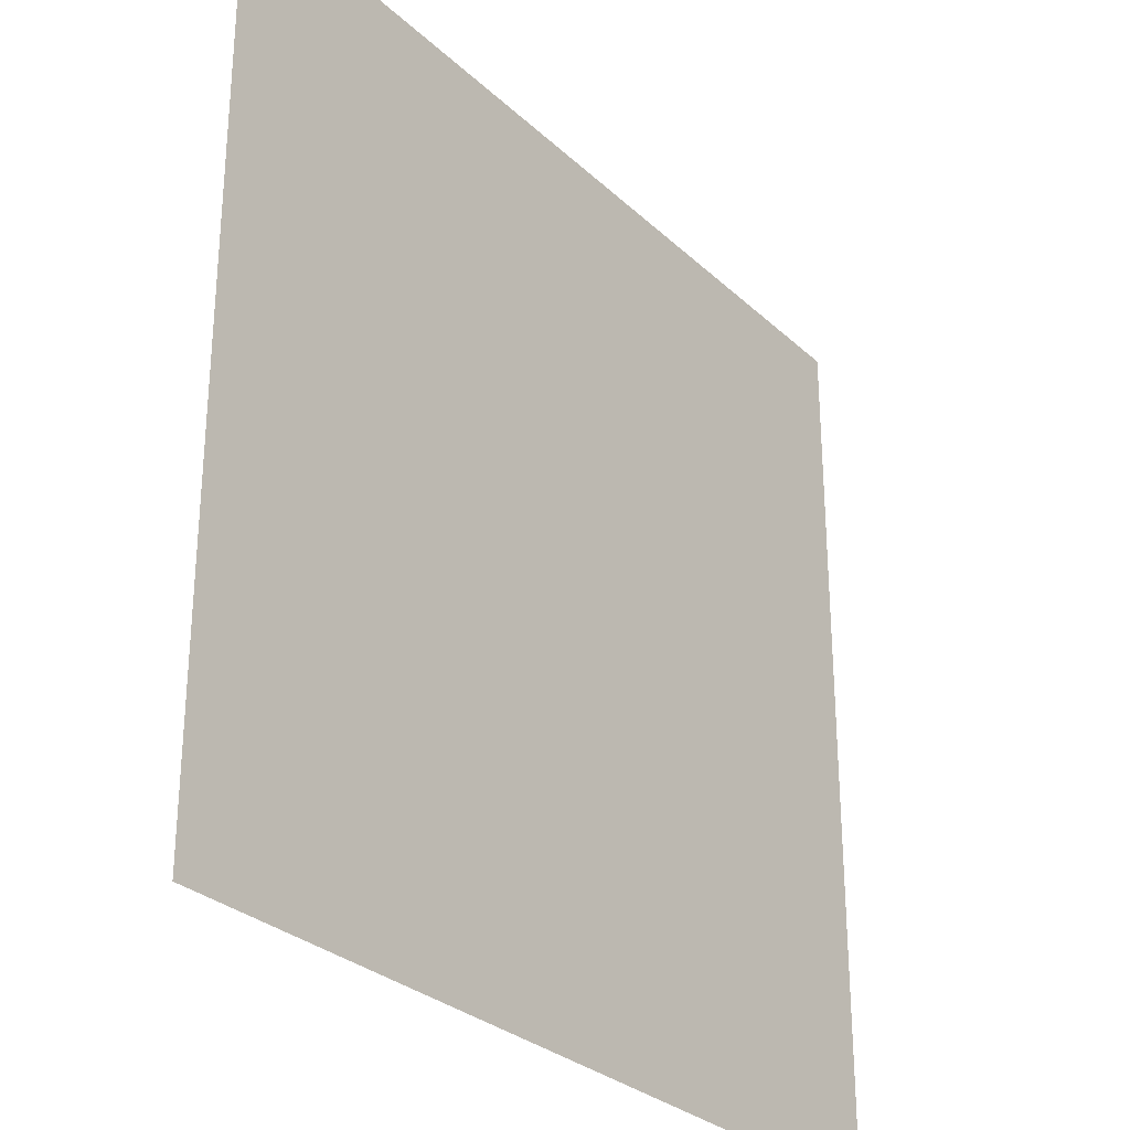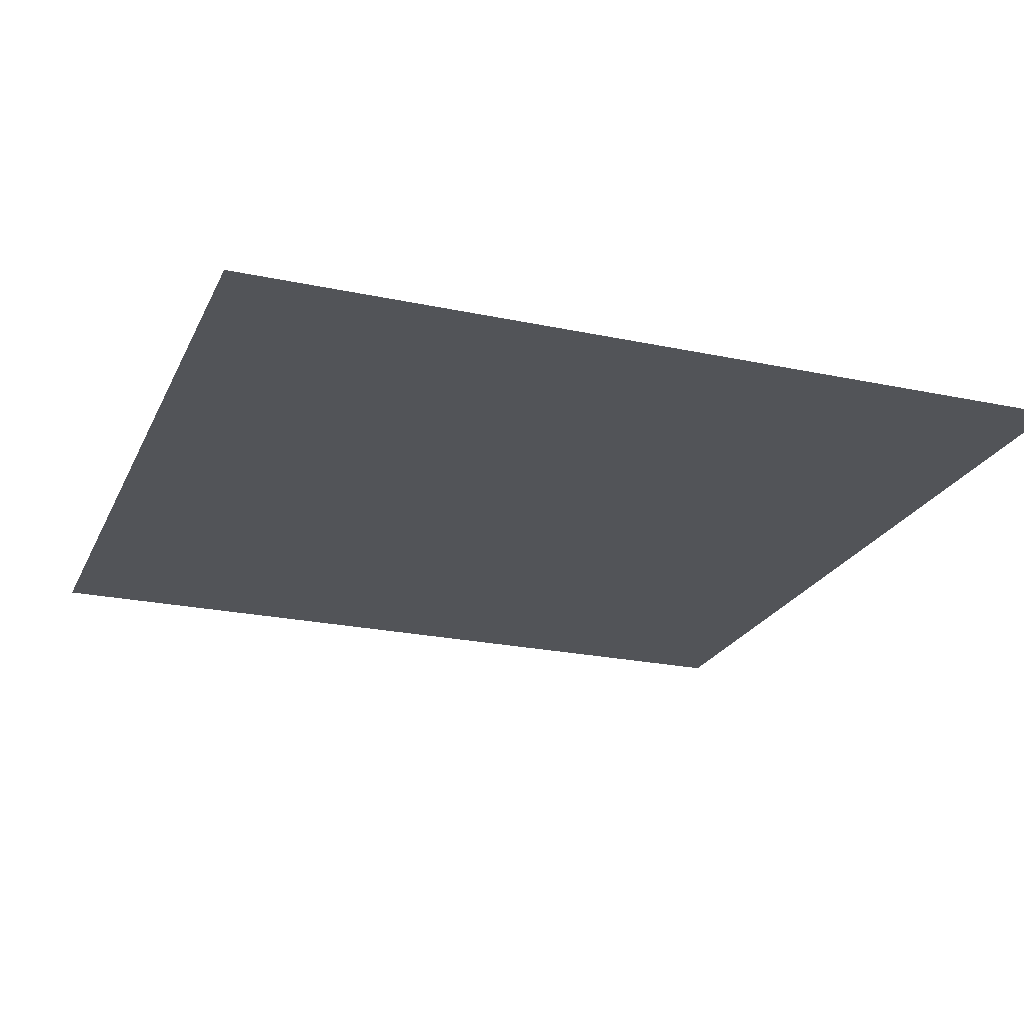
<metadata>
{"format":"obj","ext":"obj","renderer":"f3d","projection":"perspective","resolution":1024,"background":"white","views":[{"elev":-29.2,"azim":-53.3,"up":"+Y"},{"elev":-23.1,"azim":160.0,"up":"+Z"}]}
</metadata>
<code>
v 0 -16 0
v -16 -16 0
v -16 0 0
v 0 0 0
v -16 -16 0
v -32 -16 0
v -32 0 0
v -16 0 0
v -32 -16 0
v -48 -16 0
v -48 0 0
v -32 0 0
v -48 -16 0
v -64 -16 0
v -64 0 0
v -48 0 0
v -64 -16 0
v -80 -16 0
v -80 0 0
v -64 0 0
v -80 -16 0
v -96 -16 0
v -96 0 0
v -80 0 0
v -96 -16 0
v -112 -16 0
v -112 0 0
v -96 0 0
v -112 -16 0
v -128 -16 0
v -128 0 0
v -112 0 0
v -128 -16 0
v -144 -16 0
v -144 0 0
v -128 0 0
v -144 -16 0
v -160 -16 0
v -160 0 0
v -144 0 0
v -160 -16 0
v -176 -16 0
v -176 0 0
v -160 0 0
v -176 -16 0
v -192 -16 0
v -192 0 0
v -176 0 0
v -192 -16 0
v -208 -16 0
v -208 0 0
v -192 0 0
v -208 -16 0
v -224 -16 0
v -224 0 0
v -208 0 0
v -224 -16 0
v -240 -16 0
v -240 0 0
v -224 0 0
v -240 -16 0
v -256 -16 0
v -256 0 0
v -240 0 0
v 0 -32 0
v -16 -32 0
v -16 -16 0
v 0 -16 0
v -16 -32 0
v -32 -32 0
v -32 -16 0
v -16 -16 0
v -32 -32 0
v -48 -32 0
v -48 -16 0
v -32 -16 0
v -48 -32 0
v -64 -32 0
v -64 -16 0
v -48 -16 0
v -64 -32 0
v -80 -32 0
v -80 -16 0
v -64 -16 0
v -80 -32 0
v -96 -32 0
v -96 -16 0
v -80 -16 0
v -96 -32 0
v -112 -32 0
v -112 -16 0
v -96 -16 0
v -112 -32 0
v -128 -32 0
v -128 -16 0
v -112 -16 0
v -128 -32 0
v -144 -32 0
v -144 -16 0
v -128 -16 0
v -144 -32 0
v -160 -32 0
v -160 -16 0
v -144 -16 0
v -160 -32 0
v -176 -32 0
v -176 -16 0
v -160 -16 0
v -176 -32 0
v -192 -32 0
v -192 -16 0
v -176 -16 0
v -192 -32 0
v -208 -32 0
v -208 -16 0
v -192 -16 0
v -208 -32 0
v -224 -32 0
v -224 -16 0
v -208 -16 0
v -224 -32 0
v -240 -32 0
v -240 -16 0
v -224 -16 0
v -240 -32 0
v -256 -32 0
v -256 -16 0
v -240 -16 0
v 0 -48 0
v -16 -48 0
v -16 -32 0
v 0 -32 0
v -16 -48 0
v -32 -48 0
v -32 -32 0
v -16 -32 0
v -32 -48 0
v -48 -48 0
v -48 -32 0
v -32 -32 0
v -48 -48 0
v -64 -48 0
v -64 -32 0
v -48 -32 0
v -64 -48 0
v -80 -48 0
v -80 -32 0
v -64 -32 0
v -80 -48 0
v -96 -48 0
v -96 -32 0
v -80 -32 0
v -96 -48 0
v -112 -48 0
v -112 -32 0
v -96 -32 0
v -112 -48 0
v -128 -48 0
v -128 -32 0
v -112 -32 0
v -128 -48 0
v -144 -48 0
v -144 -32 0
v -128 -32 0
v -144 -48 0
v -160 -48 0
v -160 -32 0
v -144 -32 0
v -160 -48 0
v -176 -48 0
v -176 -32 0
v -160 -32 0
v -176 -48 0
v -192 -48 0
v -192 -32 0
v -176 -32 0
v -192 -48 0
v -208 -48 0
v -208 -32 0
v -192 -32 0
v -208 -48 0
v -224 -48 0
v -224 -32 0
v -208 -32 0
v -224 -48 0
v -240 -48 0
v -240 -32 0
v -224 -32 0
v -240 -48 0
v -256 -48 0
v -256 -32 0
v -240 -32 0
v 0 -64 0
v -16 -64 0
v -16 -48 0
v 0 -48 0
v -16 -64 0
v -32 -64 0
v -32 -48 0
v -16 -48 0
v -32 -64 0
v -48 -64 0
v -48 -48 0
v -32 -48 0
v -48 -64 0
v -64 -64 0
v -64 -48 0
v -48 -48 0
v -64 -64 0
v -80 -64 0
v -80 -48 0
v -64 -48 0
v -80 -64 0
v -96 -64 0
v -96 -48 0
v -80 -48 0
v -96 -64 0
v -112 -64 0
v -112 -48 0
v -96 -48 0
v -112 -64 0
v -128 -64 0
v -128 -48 0
v -112 -48 0
v -128 -64 0
v -144 -64 0
v -144 -48 0
v -128 -48 0
v -144 -64 0
v -160 -64 0
v -160 -48 0
v -144 -48 0
v -160 -64 0
v -176 -64 0
v -176 -48 0
v -160 -48 0
v -176 -64 0
v -192 -64 0
v -192 -48 0
v -176 -48 0
v -192 -64 0
v -208 -64 0
v -208 -48 0
v -192 -48 0
v -208 -64 0
v -224 -64 0
v -224 -48 0
v -208 -48 0
v -224 -64 0
v -240 -64 0
v -240 -48 0
v -224 -48 0
v -240 -64 0
v -256 -64 0
v -256 -48 0
v -240 -48 0
v 0 -80 0
v -16 -80 0
v -16 -64 0
v 0 -64 0
v -16 -80 0
v -32 -80 0
v -32 -64 0
v -16 -64 0
v -32 -80 0
v -48 -80 0
v -48 -64 0
v -32 -64 0
v -48 -80 0
v -64 -80 0
v -64 -64 0
v -48 -64 0
v -64 -80 0
v -80 -80 0
v -80 -64 0
v -64 -64 0
v -80 -80 0
v -96 -80 0
v -96 -64 0
v -80 -64 0
v -96 -80 0
v -112 -80 0
v -112 -64 0
v -96 -64 0
v -112 -80 0
v -128 -80 0
v -128 -64 0
v -112 -64 0
v -128 -80 0
v -144 -80 0
v -144 -64 0
v -128 -64 0
v -144 -80 0
v -160 -80 0
v -160 -64 0
v -144 -64 0
v -160 -80 0
v -176 -80 0
v -176 -64 0
v -160 -64 0
v -176 -80 0
v -192 -80 0
v -192 -64 0
v -176 -64 0
v -192 -80 0
v -208 -80 0
v -208 -64 0
v -192 -64 0
v -208 -80 0
v -224 -80 0
v -224 -64 0
v -208 -64 0
v -224 -80 0
v -240 -80 0
v -240 -64 0
v -224 -64 0
v -240 -80 0
v -256 -80 0
v -256 -64 0
v -240 -64 0
v 0 -96 0
v -16 -96 0
v -16 -80 0
v 0 -80 0
v -16 -96 0
v -32 -96 0
v -32 -80 0
v -16 -80 0
v -32 -96 0
v -48 -96 0
v -48 -80 0
v -32 -80 0
v -48 -96 0
v -64 -96 0
v -64 -80 0
v -48 -80 0
v -64 -96 0
v -80 -96 0
v -80 -80 0
v -64 -80 0
v -80 -96 0
v -96 -96 0
v -96 -80 0
v -80 -80 0
v -96 -96 0
v -112 -96 0
v -112 -80 0
v -96 -80 0
v -112 -96 0
v -128 -96 0
v -128 -80 0
v -112 -80 0
v -128 -96 0
v -144 -96 0
v -144 -80 0
v -128 -80 0
v -144 -96 0
v -160 -96 0
v -160 -80 0
v -144 -80 0
v -160 -96 0
v -176 -96 0
v -176 -80 0
v -160 -80 0
v -176 -96 0
v -192 -96 0
v -192 -80 0
v -176 -80 0
v -192 -96 0
v -208 -96 0
v -208 -80 0
v -192 -80 0
v -208 -96 0
v -224 -96 0
v -224 -80 0
v -208 -80 0
v -224 -96 0
v -240 -96 0
v -240 -80 0
v -224 -80 0
v -240 -96 0
v -256 -96 0
v -256 -80 0
v -240 -80 0
v 0 -112 0
v -16 -112 0
v -16 -96 0
v 0 -96 0
v -16 -112 0
v -32 -112 0
v -32 -96 0
v -16 -96 0
v -32 -112 0
v -48 -112 0
v -48 -96 0
v -32 -96 0
v -48 -112 0
v -64 -112 0
v -64 -96 0
v -48 -96 0
v -64 -112 0
v -80 -112 0
v -80 -96 0
v -64 -96 0
v -80 -112 0
v -96 -112 0
v -96 -96 0
v -80 -96 0
v -96 -112 0
v -112 -112 0
v -112 -96 0
v -96 -96 0
v -112 -112 0
v -128 -112 0
v -128 -96 0
v -112 -96 0
v -128 -112 0
v -144 -112 0
v -144 -96 0
v -128 -96 0
v -144 -112 0
v -160 -112 0
v -160 -96 0
v -144 -96 0
v -160 -112 0
v -176 -112 0
v -176 -96 0
v -160 -96 0
v -176 -112 0
v -192 -112 0
v -192 -96 0
v -176 -96 0
v -192 -112 0
v -208 -112 0
v -208 -96 0
v -192 -96 0
v -208 -112 0
v -224 -112 0
v -224 -96 0
v -208 -96 0
v -224 -112 0
v -240 -112 0
v -240 -96 0
v -224 -96 0
v -240 -112 0
v -256 -112 0
v -256 -96 0
v -240 -96 0
v 0 -128 0
v -16 -128 0
v -16 -112 0
v 0 -112 0
v -16 -128 0
v -32 -128 0
v -32 -112 0
v -16 -112 0
v -32 -128 0
v -48 -128 0
v -48 -112 0
v -32 -112 0
v -48 -128 0
v -64 -128 0
v -64 -112 0
v -48 -112 0
v -64 -128 0
v -80 -128 0
v -80 -112 0
v -64 -112 0
v -80 -128 0
v -96 -128 0
v -96 -112 0
v -80 -112 0
v -96 -128 0
v -112 -128 0
v -112 -112 0
v -96 -112 0
v -112 -128 0
v -128 -128 0
v -128 -112 0
v -112 -112 0
v -128 -128 0
v -144 -128 0
v -144 -112 0
v -128 -112 0
v -144 -128 0
v -160 -128 0
v -160 -112 0
v -144 -112 0
v -160 -128 0
v -176 -128 0
v -176 -112 0
v -160 -112 0
v -176 -128 0
v -192 -128 0
v -192 -112 0
v -176 -112 0
v -192 -128 0
v -208 -128 0
v -208 -112 0
v -192 -112 0
v -208 -128 0
v -224 -128 0
v -224 -112 0
v -208 -112 0
v -224 -128 0
v -240 -128 0
v -240 -112 0
v -224 -112 0
v -240 -128 0
v -256 -128 0
v -256 -112 0
v -240 -112 0
v 0 -144 0
v -16 -144 0
v -16 -128 0
v 0 -128 0
v -16 -144 0
v -32 -144 0
v -32 -128 0
v -16 -128 0
v -32 -144 0
v -48 -144 0
v -48 -128 0
v -32 -128 0
v -48 -144 0
v -64 -144 0
v -64 -128 0
v -48 -128 0
v -64 -144 0
v -80 -144 0
v -80 -128 0
v -64 -128 0
v -80 -144 0
v -96 -144 0
v -96 -128 0
v -80 -128 0
v -96 -144 0
v -112 -144 0
v -112 -128 0
v -96 -128 0
v -112 -144 0
v -128 -144 0
v -128 -128 0
v -112 -128 0
v -128 -144 0
v -144 -144 0
v -144 -128 0
v -128 -128 0
v -144 -144 0
v -160 -144 0
v -160 -128 0
v -144 -128 0
v -160 -144 0
v -176 -144 0
v -176 -128 0
v -160 -128 0
v -176 -144 0
v -192 -144 0
v -192 -128 0
v -176 -128 0
v -192 -144 0
v -208 -144 0
v -208 -128 0
v -192 -128 0
v -208 -144 0
v -224 -144 0
v -224 -128 0
v -208 -128 0
v -224 -144 0
v -240 -144 0
v -240 -128 0
v -224 -128 0
v -240 -144 0
v -256 -144 0
v -256 -128 0
v -240 -128 0
v 0 -160 0
v -16 -160 0
v -16 -144 0
v 0 -144 0
v -16 -160 0
v -32 -160 0
v -32 -144 0
v -16 -144 0
v -32 -160 0
v -48 -160 0
v -48 -144 0
v -32 -144 0
v -48 -160 0
v -64 -160 0
v -64 -144 0
v -48 -144 0
v -64 -160 0
v -80 -160 0
v -80 -144 0
v -64 -144 0
v -80 -160 0
v -96 -160 0
v -96 -144 0
v -80 -144 0
v -96 -160 0
v -112 -160 0
v -112 -144 0
v -96 -144 0
v -112 -160 0
v -128 -160 0
v -128 -144 0
v -112 -144 0
v -128 -160 0
v -144 -160 0
v -144 -144 0
v -128 -144 0
v -144 -160 0
v -160 -160 0
v -160 -144 0
v -144 -144 0
v -160 -160 0
v -176 -160 0
v -176 -144 0
v -160 -144 0
v -176 -160 0
v -192 -160 0
v -192 -144 0
v -176 -144 0
v -192 -160 0
v -208 -160 0
v -208 -144 0
v -192 -144 0
v -208 -160 0
v -224 -160 0
v -224 -144 0
v -208 -144 0
v -224 -160 0
v -240 -160 0
v -240 -144 0
v -224 -144 0
v -240 -160 0
v -256 -160 0
v -256 -144 0
v -240 -144 0
v 0 -176 0
v -16 -176 0
v -16 -160 0
v 0 -160 0
v -16 -176 0
v -32 -176 0
v -32 -160 0
v -16 -160 0
v -32 -176 0
v -48 -176 0
v -48 -160 0
v -32 -160 0
v -48 -176 0
v -64 -176 0
v -64 -160 0
v -48 -160 0
v -64 -176 0
v -80 -176 0
v -80 -160 0
v -64 -160 0
v -80 -176 0
v -96 -176 0
v -96 -160 0
v -80 -160 0
v -96 -176 0
v -112 -176 0
v -112 -160 0
v -96 -160 0
v -112 -176 0
v -128 -176 0
v -128 -160 0
v -112 -160 0
v -128 -176 0
v -144 -176 0
v -144 -160 0
v -128 -160 0
v -144 -176 0
v -160 -176 0
v -160 -160 0
v -144 -160 0
v -160 -176 0
v -176 -176 0
v -176 -160 0
v -160 -160 0
v -176 -176 0
v -192 -176 0
v -192 -160 0
v -176 -160 0
v -192 -176 0
v -208 -176 0
v -208 -160 0
v -192 -160 0
v -208 -176 0
v -224 -176 0
v -224 -160 0
v -208 -160 0
v -224 -176 0
v -240 -176 0
v -240 -160 0
v -224 -160 0
v -240 -176 0
v -256 -176 0
v -256 -160 0
v -240 -160 0
v 0 -192 0
v -16 -192 0
v -16 -176 0
v 0 -176 0
v -16 -192 0
v -32 -192 0
v -32 -176 0
v -16 -176 0
v -32 -192 0
v -48 -192 0
v -48 -176 0
v -32 -176 0
v -48 -192 0
v -64 -192 0
v -64 -176 0
v -48 -176 0
v -64 -192 0
v -80 -192 0
v -80 -176 0
v -64 -176 0
v -80 -192 0
v -96 -192 0
v -96 -176 0
v -80 -176 0
v -96 -192 0
v -112 -192 0
v -112 -176 0
v -96 -176 0
v -112 -192 0
v -128 -192 0
v -128 -176 0
v -112 -176 0
v -128 -192 0
v -144 -192 0
v -144 -176 0
v -128 -176 0
v -144 -192 0
v -160 -192 0
v -160 -176 0
v -144 -176 0
v -160 -192 0
v -176 -192 0
v -176 -176 0
v -160 -176 0
v -176 -192 0
v -192 -192 0
v -192 -176 0
v -176 -176 0
v -192 -192 0
v -208 -192 0
v -208 -176 0
v -192 -176 0
v -208 -192 0
v -224 -192 0
v -224 -176 0
v -208 -176 0
v -224 -192 0
v -240 -192 0
v -240 -176 0
v -224 -176 0
v -240 -192 0
v -256 -192 0
v -256 -176 0
v -240 -176 0
v 0 -208 0
v -16 -208 0
v -16 -192 0
v 0 -192 0
v -16 -208 0
v -32 -208 0
v -32 -192 0
v -16 -192 0
v -32 -208 0
v -48 -208 0
v -48 -192 0
v -32 -192 0
v -48 -208 0
v -64 -208 0
v -64 -192 0
v -48 -192 0
v -64 -208 0
v -80 -208 0
v -80 -192 0
v -64 -192 0
v -80 -208 0
v -96 -208 0
v -96 -192 0
v -80 -192 0
v -96 -208 0
v -112 -208 0
v -112 -192 0
v -96 -192 0
v -112 -208 0
v -128 -208 0
v -128 -192 0
v -112 -192 0
v -128 -208 0
v -144 -208 0
v -144 -192 0
v -128 -192 0
v -144 -208 0
v -160 -208 0
v -160 -192 0
v -144 -192 0
v -160 -208 0
v -176 -208 0
v -176 -192 0
v -160 -192 0
v -176 -208 0
v -192 -208 0
v -192 -192 0
v -176 -192 0
v -192 -208 0
v -208 -208 0
v -208 -192 0
v -192 -192 0
v -208 -208 0
v -224 -208 0
v -224 -192 0
v -208 -192 0
v -224 -208 0
v -240 -208 0
v -240 -192 0
v -224 -192 0
v -240 -208 0
v -256 -208 0
v -256 -192 0
v -240 -192 0
v 0 -224 0
v -16 -224 0
v -16 -208 0
v 0 -208 0
v -16 -224 0
v -32 -224 0
v -32 -208 0
v -16 -208 0
v -32 -224 0
v -48 -224 0
v -48 -208 0
v -32 -208 0
v -48 -224 0
v -64 -224 0
v -64 -208 0
v -48 -208 0
v -64 -224 0
v -80 -224 0
v -80 -208 0
v -64 -208 0
v -80 -224 0
v -96 -224 0
v -96 -208 0
v -80 -208 0
v -96 -224 0
v -112 -224 0
v -112 -208 0
v -96 -208 0
v -112 -224 0
v -128 -224 0
v -128 -208 0
v -112 -208 0
v -128 -224 0
v -144 -224 0
v -144 -208 0
v -128 -208 0
v -144 -224 0
v -160 -224 0
v -160 -208 0
v -144 -208 0
v -160 -224 0
v -176 -224 0
v -176 -208 0
v -160 -208 0
v -176 -224 0
v -192 -224 0
v -192 -208 0
v -176 -208 0
v -192 -224 0
v -208 -224 0
v -208 -208 0
v -192 -208 0
v -208 -224 0
v -224 -224 0
v -224 -208 0
v -208 -208 0
v -224 -224 0
v -240 -224 0
v -240 -208 0
v -224 -208 0
v -240 -224 0
v -256 -224 0
v -256 -208 0
v -240 -208 0
v 0 -240 0
v -16 -240 0
v -16 -224 0
v 0 -224 0
v -16 -240 0
v -32 -240 0
v -32 -224 0
v -16 -224 0
v -32 -240 0
v -48 -240 0
v -48 -224 0
v -32 -224 0
v -48 -240 0
v -64 -240 0
v -64 -224 0
v -48 -224 0
v -64 -240 0
v -80 -240 0
v -80 -224 0
v -64 -224 0
v -80 -240 0
v -96 -240 0
v -96 -224 0
v -80 -224 0
v -96 -240 0
v -112 -240 0
v -112 -224 0
v -96 -224 0
v -112 -240 0
v -128 -240 0
v -128 -224 0
v -112 -224 0
v -128 -240 0
v -144 -240 0
v -144 -224 0
v -128 -224 0
v -144 -240 0
v -160 -240 0
v -160 -224 0
v -144 -224 0
v -160 -240 0
v -176 -240 0
v -176 -224 0
v -160 -224 0
v -176 -240 0
v -192 -240 0
v -192 -224 0
v -176 -224 0
v -192 -240 0
v -208 -240 0
v -208 -224 0
v -192 -224 0
v -208 -240 0
v -224 -240 0
v -224 -224 0
v -208 -224 0
v -224 -240 0
v -240 -240 0
v -240 -224 0
v -224 -224 0
v -240 -240 0
v -256 -240 0
v -256 -224 0
v -240 -224 0
v 0 -256 0
v -16 -256 0
v -16 -240 0
v 0 -240 0
v -16 -256 0
v -32 -256 0
v -32 -240 0
v -16 -240 0
v -32 -256 0
v -48 -256 0
v -48 -240 0
v -32 -240 0
v -48 -256 0
v -64 -256 0
v -64 -240 0
v -48 -240 0
v -64 -256 0
v -80 -256 0
v -80 -240 0
v -64 -240 0
v -80 -256 0
v -96 -256 0
v -96 -240 0
v -80 -240 0
v -96 -256 0
v -112 -256 0
v -112 -240 0
v -96 -240 0
v -112 -256 0
v -128 -256 0
v -128 -240 0
v -112 -240 0
v -128 -256 0
v -144 -256 0
v -144 -240 0
v -128 -240 0
v -144 -256 0
v -160 -256 0
v -160 -240 0
v -144 -240 0
v -160 -256 0
v -176 -256 0
v -176 -240 0
v -160 -240 0
v -176 -256 0
v -192 -256 0
v -192 -240 0
v -176 -240 0
v -192 -256 0
v -208 -256 0
v -208 -240 0
v -192 -240 0
v -208 -256 0
v -224 -256 0
v -224 -240 0
v -208 -240 0
v -224 -256 0
v -240 -256 0
v -240 -240 0
v -224 -240 0
v -240 -256 0
v -256 -256 0
v -256 -240 0
v -240 -240 0
g 2ScenarioPlataforma_mesh_0071
f 1 2 3 4
f 5 6 7 8
f 9 10 11 12
f 13 14 15 16
f 17 18 19 20
f 21 22 23 24
f 25 26 27 28
f 29 30 31 32
f 33 34 35 36
f 37 38 39 40
f 41 42 43 44
f 45 46 47 48
f 49 50 51 52
f 53 54 55 56
f 57 58 59 60
f 61 62 63 64
f 65 66 67 68
f 69 70 71 72
f 73 74 75 76
f 77 78 79 80
f 81 82 83 84
f 85 86 87 88
f 89 90 91 92
f 93 94 95 96
f 97 98 99 100
f 101 102 103 104
f 105 106 107 108
f 109 110 111 112
f 113 114 115 116
f 117 118 119 120
f 121 122 123 124
f 125 126 127 128
f 129 130 131 132
f 133 134 135 136
f 137 138 139 140
f 141 142 143 144
f 145 146 147 148
f 149 150 151 152
f 153 154 155 156
f 157 158 159 160
f 161 162 163 164
f 165 166 167 168
f 169 170 171 172
f 173 174 175 176
f 177 178 179 180
f 181 182 183 184
f 185 186 187 188
f 189 190 191 192
f 193 194 195 196
f 197 198 199 200
f 201 202 203 204
f 205 206 207 208
f 209 210 211 212
f 213 214 215 216
f 217 218 219 220
f 221 222 223 224
f 225 226 227 228
f 229 230 231 232
f 233 234 235 236
f 237 238 239 240
f 241 242 243 244
f 245 246 247 248
f 249 250 251 252
f 253 254 255 256
f 257 258 259 260
f 261 262 263 264
f 265 266 267 268
f 269 270 271 272
f 273 274 275 276
f 277 278 279 280
f 281 282 283 284
f 285 286 287 288
f 289 290 291 292
f 293 294 295 296
f 297 298 299 300
f 301 302 303 304
f 305 306 307 308
f 309 310 311 312
f 313 314 315 316
f 317 318 319 320
f 321 322 323 324
f 325 326 327 328
f 329 330 331 332
f 333 334 335 336
f 337 338 339 340
f 341 342 343 344
f 345 346 347 348
f 349 350 351 352
f 353 354 355 356
f 357 358 359 360
f 361 362 363 364
f 365 366 367 368
f 369 370 371 372
f 373 374 375 376
f 377 378 379 380
f 381 382 383 384
f 385 386 387 388
f 389 390 391 392
f 393 394 395 396
f 397 398 399 400
f 401 402 403 404
f 405 406 407 408
f 409 410 411 412
f 413 414 415 416
f 417 418 419 420
f 421 422 423 424
f 425 426 427 428
f 429 430 431 432
f 433 434 435 436
f 437 438 439 440
f 441 442 443 444
f 445 446 447 448
f 449 450 451 452
f 453 454 455 456
f 457 458 459 460
f 461 462 463 464
f 465 466 467 468
f 469 470 471 472
f 473 474 475 476
f 477 478 479 480
f 481 482 483 484
f 485 486 487 488
f 489 490 491 492
f 493 494 495 496
f 497 498 499 500
f 501 502 503 504
f 505 506 507 508
f 509 510 511 512
f 513 514 515 516
f 517 518 519 520
f 521 522 523 524
f 525 526 527 528
f 529 530 531 532
f 533 534 535 536
f 537 538 539 540
f 541 542 543 544
f 545 546 547 548
f 549 550 551 552
f 553 554 555 556
f 557 558 559 560
f 561 562 563 564
f 565 566 567 568
f 569 570 571 572
f 573 574 575 576
f 577 578 579 580
f 581 582 583 584
f 585 586 587 588
f 589 590 591 592
f 593 594 595 596
f 597 598 599 600
f 601 602 603 604
f 605 606 607 608
f 609 610 611 612
f 613 614 615 616
f 617 618 619 620
f 621 622 623 624
f 625 626 627 628
f 629 630 631 632
f 633 634 635 636
f 637 638 639 640
f 641 642 643 644
f 645 646 647 648
f 649 650 651 652
f 653 654 655 656
f 657 658 659 660
f 661 662 663 664
f 665 666 667 668
f 669 670 671 672
f 673 674 675 676
f 677 678 679 680
f 681 682 683 684
f 685 686 687 688
f 689 690 691 692
f 693 694 695 696
f 697 698 699 700
f 701 702 703 704
f 705 706 707 708
f 709 710 711 712
f 713 714 715 716
f 717 718 719 720
f 721 722 723 724
f 725 726 727 728
f 729 730 731 732
f 733 734 735 736
f 737 738 739 740
f 741 742 743 744
f 745 746 747 748
f 749 750 751 752
f 753 754 755 756
f 757 758 759 760
f 761 762 763 764
f 765 766 767 768
f 769 770 771 772
f 773 774 775 776
f 777 778 779 780
f 781 782 783 784
f 785 786 787 788
f 789 790 791 792
f 793 794 795 796
f 797 798 799 800
f 801 802 803 804
f 805 806 807 808
f 809 810 811 812
f 813 814 815 816
f 817 818 819 820
f 821 822 823 824
f 825 826 827 828
f 829 830 831 832
f 833 834 835 836
f 837 838 839 840
f 841 842 843 844
f 845 846 847 848
f 849 850 851 852
f 853 854 855 856
f 857 858 859 860
f 861 862 863 864
f 865 866 867 868
f 869 870 871 872
f 873 874 875 876
f 877 878 879 880
f 881 882 883 884
f 885 886 887 888
f 889 890 891 892
f 893 894 895 896
f 897 898 899 900
f 901 902 903 904
f 905 906 907 908
f 909 910 911 912
f 913 914 915 916
f 917 918 919 920
f 921 922 923 924
f 925 926 927 928
f 929 930 931 932
f 933 934 935 936
f 937 938 939 940
f 941 942 943 944
f 945 946 947 948
f 949 950 951 952
f 953 954 955 956
f 957 958 959 960
f 961 962 963 964
f 965 966 967 968
f 969 970 971 972
f 973 974 975 976
f 977 978 979 980
f 981 982 983 984
f 985 986 987 988
f 989 990 991 992
f 993 994 995 996
f 997 998 999 1000
f 1001 1002 1003 1004
f 1005 1006 1007 1008
f 1009 1010 1011 1012
f 1013 1014 1015 1016
f 1017 1018 1019 1020
f 1021 1022 1023 1024

</code>
